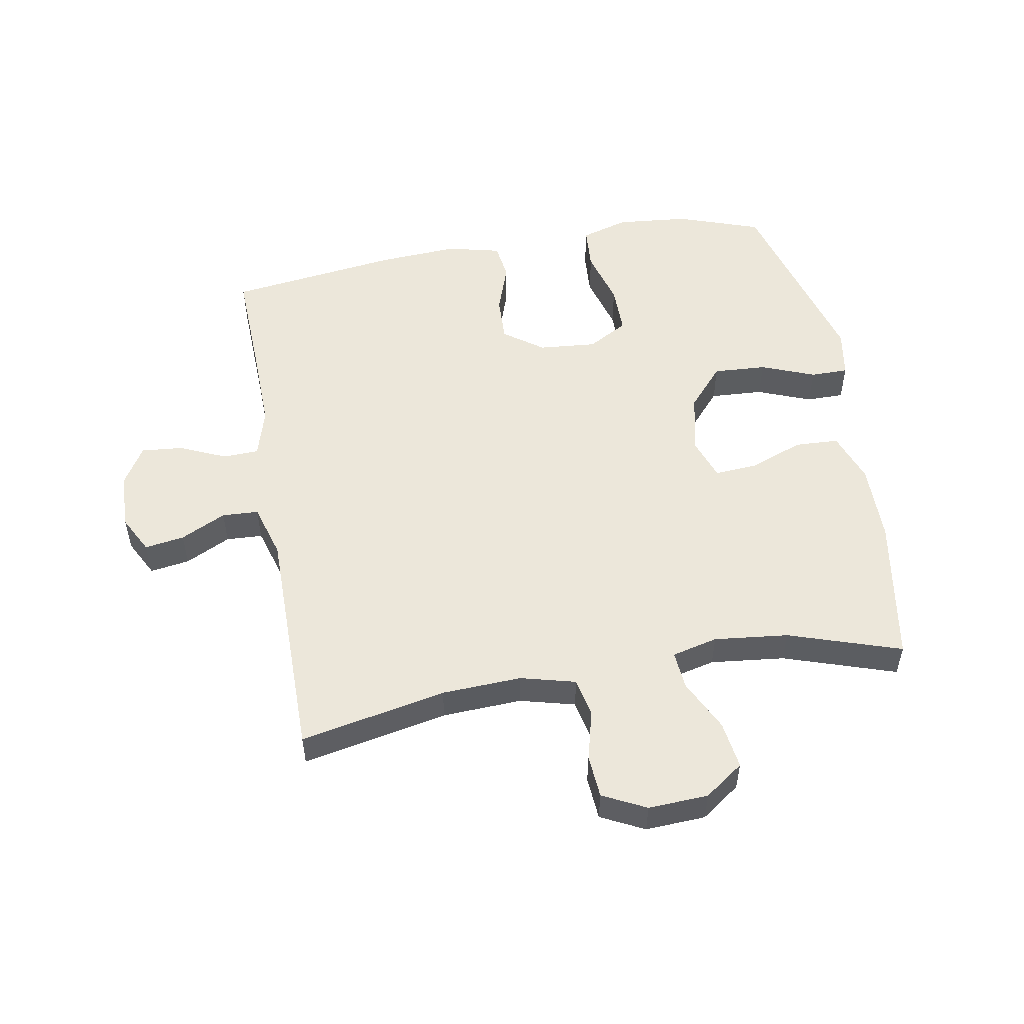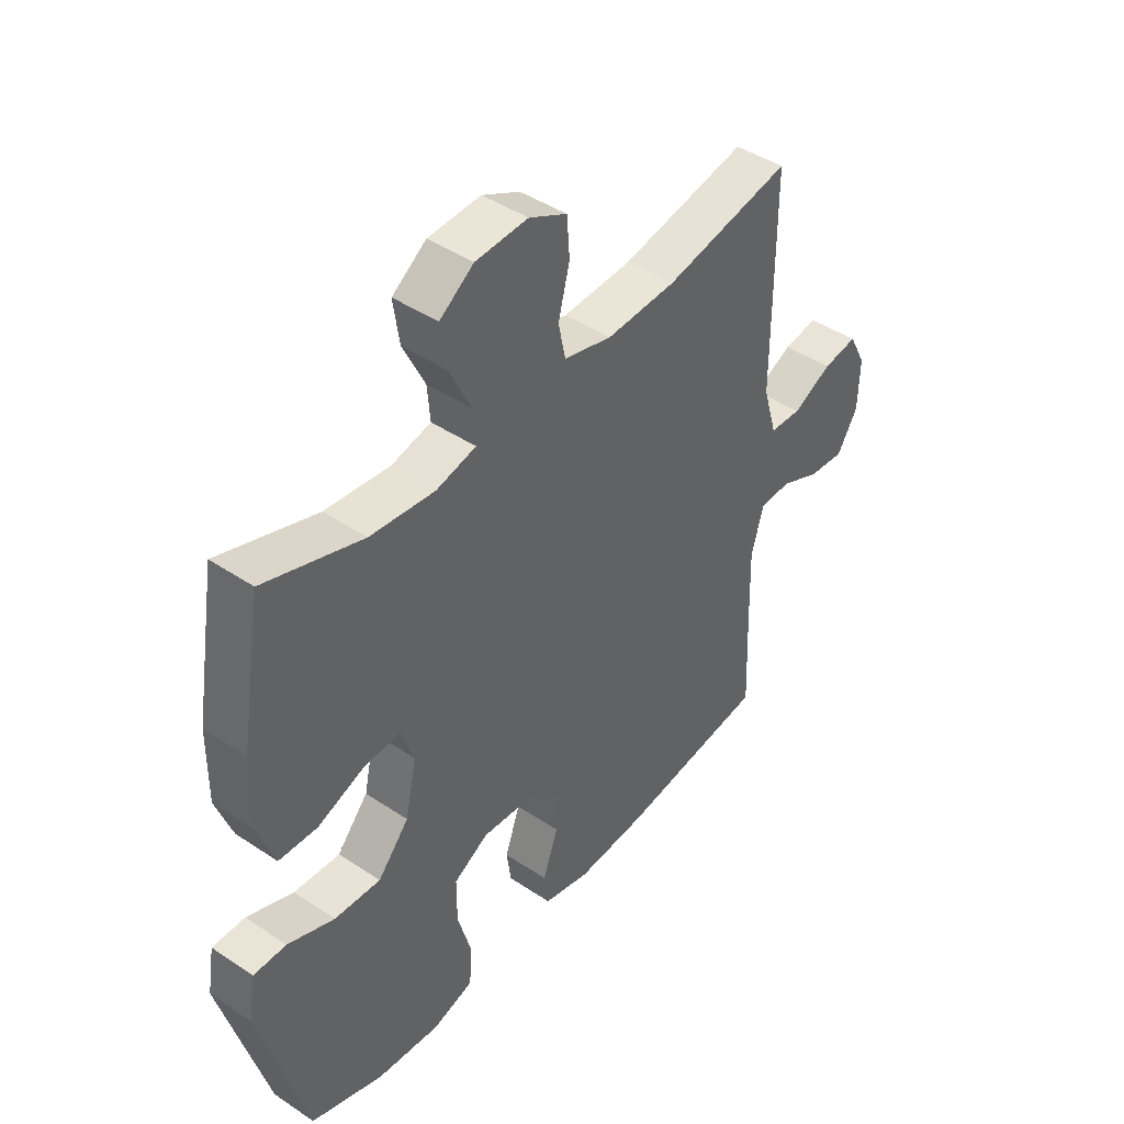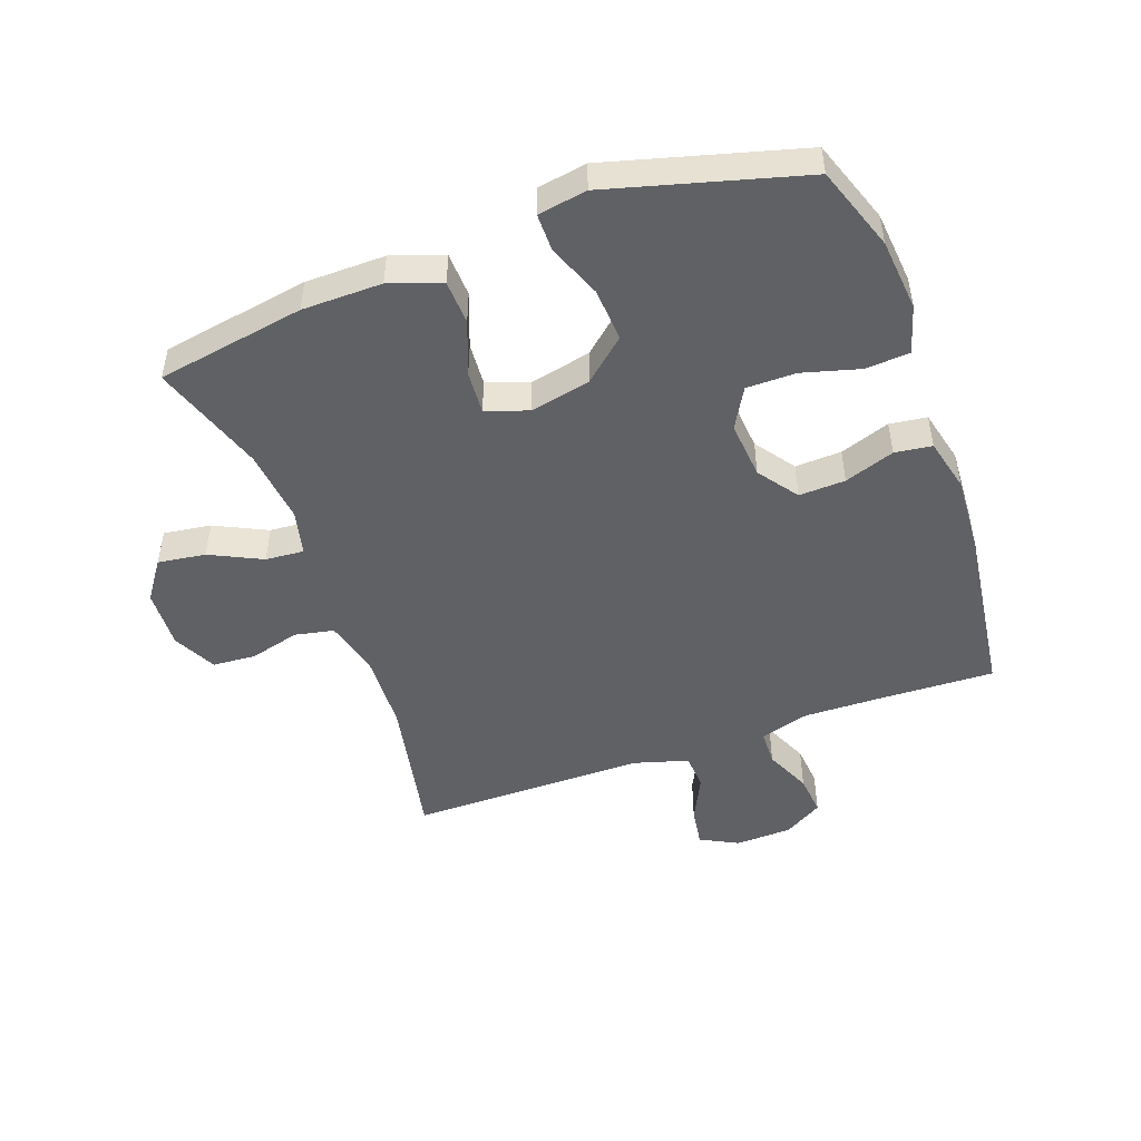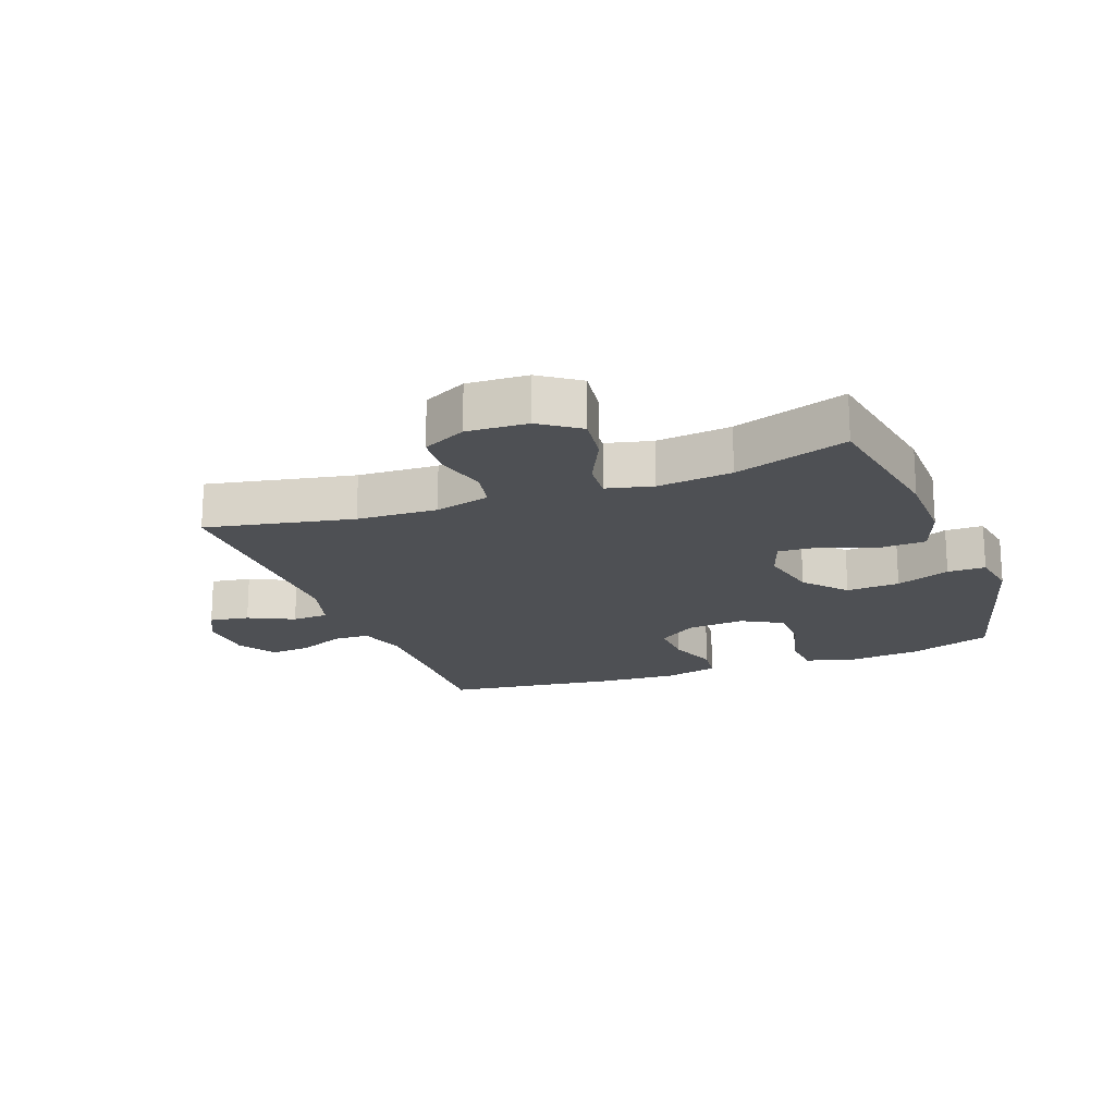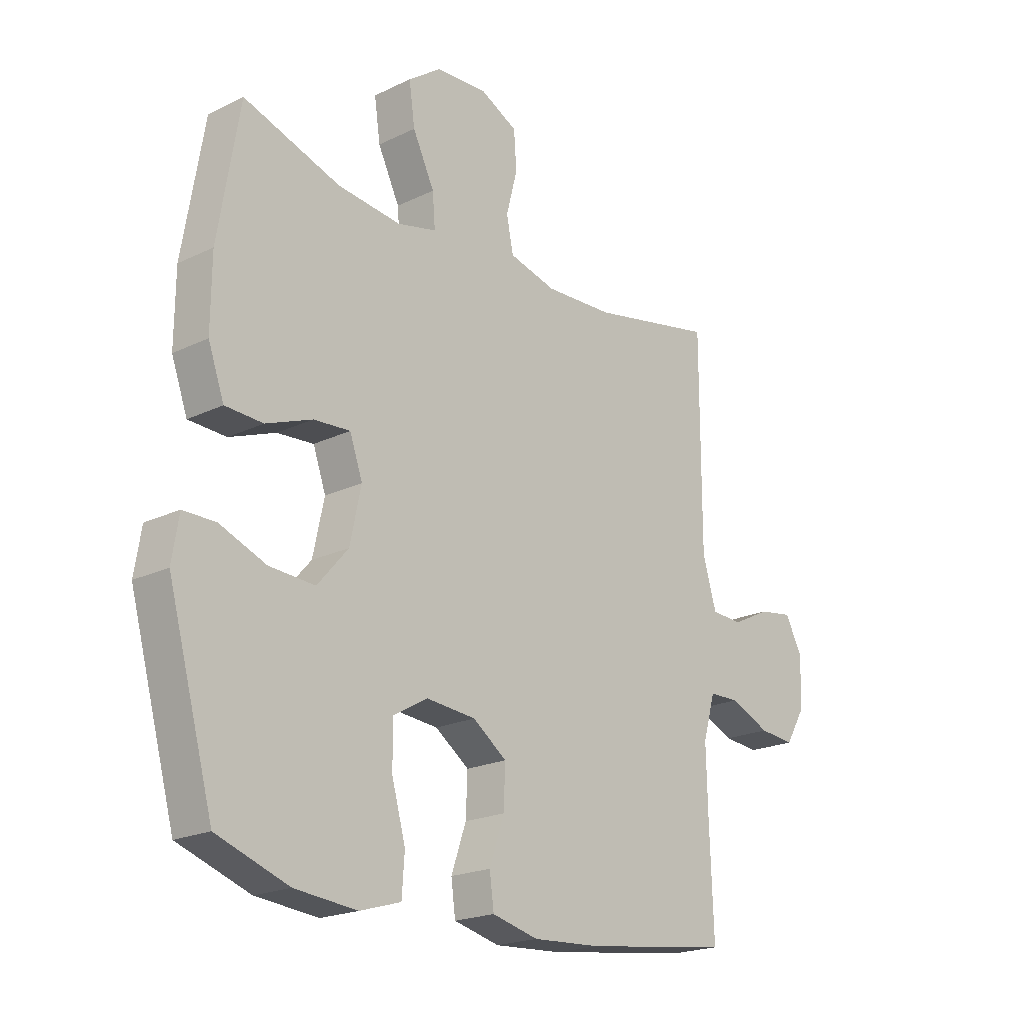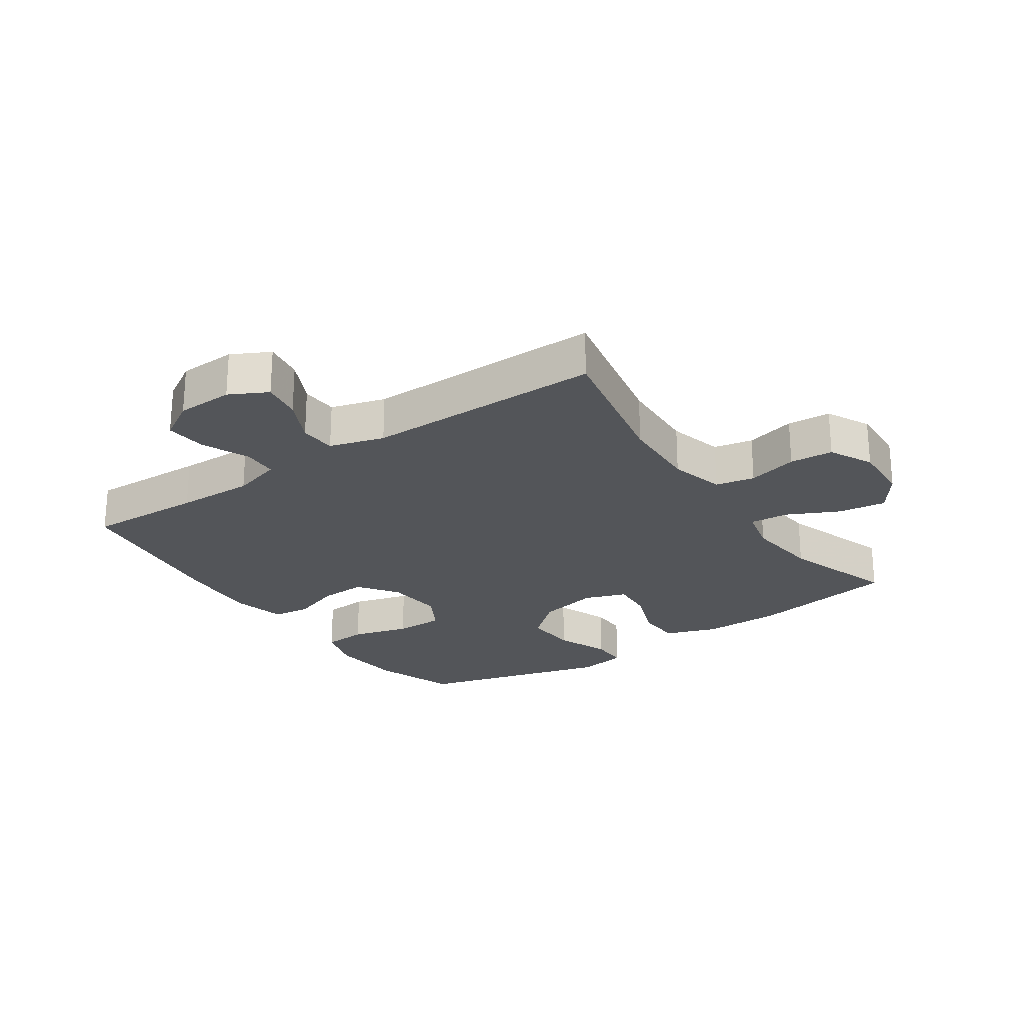
<metadata>
{"format":"obj","ext":"obj","renderer":"f3d","projection":"perspective","resolution":1024,"background":"white","views":[{"elev":52.7,"azim":-10.0,"up":"+Y"},{"elev":43.6,"azim":128.3,"up":"+Z"},{"elev":-48.5,"azim":110.0,"up":"+Y"},{"elev":-18.6,"azim":20.7,"up":"+Y"},{"elev":-20.5,"azim":131.3,"up":"+Z"},{"elev":-24.3,"azim":-55.5,"up":"+Y"}]}
</metadata>
<code>
v 0.5 0.07 0.5
v 0.54 0.07 0.261
v 0.541 0.07 0.132
v 0.511 0.07 0.049
v 0.44 0.07 0.046
v 0.353 0.07 0.079
v 0.284 0.07 0.084
v 0.26 0.07 0.016
v 0.281 0.07 -0.082
v 0.339 0.07 -0.149
v 0.425 0.07 -0.144
v 0.512 0.07 -0.11
v 0.573 0.07 -0.11
v 0.586 0.07 -0.189
v 0.5 0.07 -0.5
v 0.365 0.07 -0.547
v 0.248 0.07 -0.558
v 0.171 0.07 -0.535
v 0.166 0.07 -0.464
v 0.192 0.07 -0.371
v 0.192 0.07 -0.291
v 0.127 0.07 -0.254
v 0.034 0.07 -0.262
v -0.03 0.07 -0.308
v -0.027 0.07 -0.383
v 0.001 0.07 -0.464
v -0.007 0.07 -0.524
v -0.094 0.07 -0.545
v -0.223 0.07 -0.537
v -0.5 0.07 -0.5
v -0.493 0.07 -0.312
v -0.49 0.07 -0.187
v -0.513 0.07 -0.107
v -0.571 0.07 -0.105
v -0.646 0.07 -0.138
v -0.713 0.07 -0.144
v -0.751 0.07 -0.081
v -0.754 0.07 0.011
v -0.722 0.07 0.072
v -0.658 0.07 0.062
v -0.585 0.07 0.026
v -0.526 0.07 0.029
v -0.5 0.07 0.117
v -0.5 0.07 0.5
v -0.264 0.07 0.452
v -0.135 0.07 0.446
v -0.046 0.07 0.469
v -0.033 0.07 0.532
v -0.054 0.07 0.613
v -0.049 0.07 0.683
v 0.021 0.07 0.718
v 0.118 0.07 0.713
v 0.181 0.07 0.668
v 0.17 0.07 0.591
v 0.129 0.07 0.507
v 0.124 0.07 0.445
v 0.198 0.07 0.427
v 0.318 0.07 0.44
v 0.5 0 0.5
v 0.54 0 0.261
v 0.541 0 0.132
v 0.511 0 0.049
v 0.44 0 0.046
v 0.353 0 0.079
v 0.284 0 0.084
v 0.26 0 0.016
v 0.281 0 -0.082
v 0.339 0 -0.149
v 0.425 0 -0.144
v 0.512 0 -0.11
v 0.573 0 -0.11
v 0.586 0 -0.189
v 0.5 0 -0.5
v 0.365 0 -0.547
v 0.248 0 -0.558
v 0.171 0 -0.535
v 0.166 0 -0.464
v 0.192 0 -0.371
v 0.192 0 -0.291
v 0.127 0 -0.254
v 0.034 0 -0.262
v -0.03 0 -0.308
v -0.027 0 -0.383
v 0.001 0 -0.464
v -0.007 0 -0.524
v -0.094 0 -0.545
v -0.223 0 -0.537
v -0.5 0 -0.5
v -0.493 0 -0.312
v -0.49 0 -0.187
v -0.513 0 -0.107
v -0.571 0 -0.105
v -0.646 0 -0.138
v -0.713 0 -0.144
v -0.751 0 -0.081
v -0.754 0 0.011
v -0.722 0 0.072
v -0.658 0 0.062
v -0.585 0 0.026
v -0.526 0 0.029
v -0.5 0 0.117
v -0.5 0 0.5
v -0.264 0 0.452
v -0.135 0 0.446
v -0.046 0 0.469
v -0.033 0 0.532
v -0.054 0 0.613
v -0.049 0 0.683
v 0.021 0 0.718
v 0.118 0 0.713
v 0.181 0 0.668
v 0.17 0 0.591
v 0.129 0 0.507
v 0.124 0 0.445
v 0.198 0 0.427
v 0.318 0 0.44
f 53 54 55
f 52 53 55
f 51 52 55
f 50 51 55
f 49 50 55
f 48 49 55
f 47 48 55 56
f 46 47 56 57
f 43 44 45
f 45 46 57
f 43 45 57
f 42 43 57
f 39 40 41
f 38 39 41
f 37 38 41
f 36 37 41
f 35 36 41
f 34 35 41
f 33 34 41 42
f 42 57 58
f 33 42 58
f 32 33 58
f 29 30 31
f 28 29 31
f 27 28 31
f 26 27 31
f 25 26 31
f 24 25 31 32
f 18 19 20
f 17 18 20
f 16 17 20
f 15 16 20
f 14 15 20
f 13 14 20
f 12 13 20
f 11 12 20
f 10 11 20 21
f 9 10 21 22
f 4 5 6
f 3 4 6
f 2 3 6
f 1 2 6
f 58 1 6
f 58 6 7
f 58 7 8
f 32 58 8
f 24 32 8
f 23 24 8
f 8 9 22 23
f 113 112 111
f 113 111 110
f 113 110 109
f 113 109 108
f 113 108 107
f 113 107 106
f 114 113 106 105
f 115 114 105 104
f 103 102 101
f 115 104 103
f 115 103 101
f 115 101 100
f 99 98 97
f 99 97 96
f 99 96 95
f 99 95 94
f 99 94 93
f 99 93 92
f 100 99 92 91
f 116 115 100
f 116 100 91
f 116 91 90
f 89 88 87
f 89 87 86
f 89 86 85
f 89 85 84
f 89 84 83
f 90 89 83 82
f 78 77 76
f 78 76 75
f 78 75 74
f 78 74 73
f 78 73 72
f 78 72 71
f 78 71 70
f 78 70 69
f 79 78 69 68
f 80 79 68 67
f 64 63 62
f 64 62 61
f 64 61 60
f 64 60 59
f 64 59 116
f 65 64 116
f 66 65 116
f 66 116 90
f 66 90 82
f 66 82 81
f 81 80 67 66
f 1 59 60 2
f 2 60 61 3
f 3 61 62 4
f 4 62 63 5
f 5 63 64 6
f 6 64 65 7
f 7 65 66 8
f 8 66 67 9
f 9 67 68 10
f 10 68 69 11
f 11 69 70 12
f 12 70 71 13
f 13 71 72 14
f 14 72 73 15
f 15 73 74 16
f 16 74 75 17
f 17 75 76 18
f 18 76 77 19
f 19 77 78 20
f 20 78 79 21
f 21 79 80 22
f 22 80 81 23
f 23 81 82 24
f 24 82 83 25
f 25 83 84 26
f 26 84 85 27
f 27 85 86 28
f 28 86 87 29
f 29 87 88 30
f 30 88 89 31
f 31 89 90 32
f 32 90 91 33
f 33 91 92 34
f 34 92 93 35
f 35 93 94 36
f 36 94 95 37
f 37 95 96 38
f 38 96 97 39
f 39 97 98 40
f 40 98 99 41
f 41 99 100 42
f 42 100 101 43
f 43 101 102 44
f 44 102 103 45
f 45 103 104 46
f 46 104 105 47
f 47 105 106 48
f 48 106 107 49
f 49 107 108 50
f 50 108 109 51
f 51 109 110 52
f 52 110 111 53
f 53 111 112 54
f 54 112 113 55
f 55 113 114 56
f 56 114 115 57
f 57 115 116 58
f 58 116 59 1

</code>
